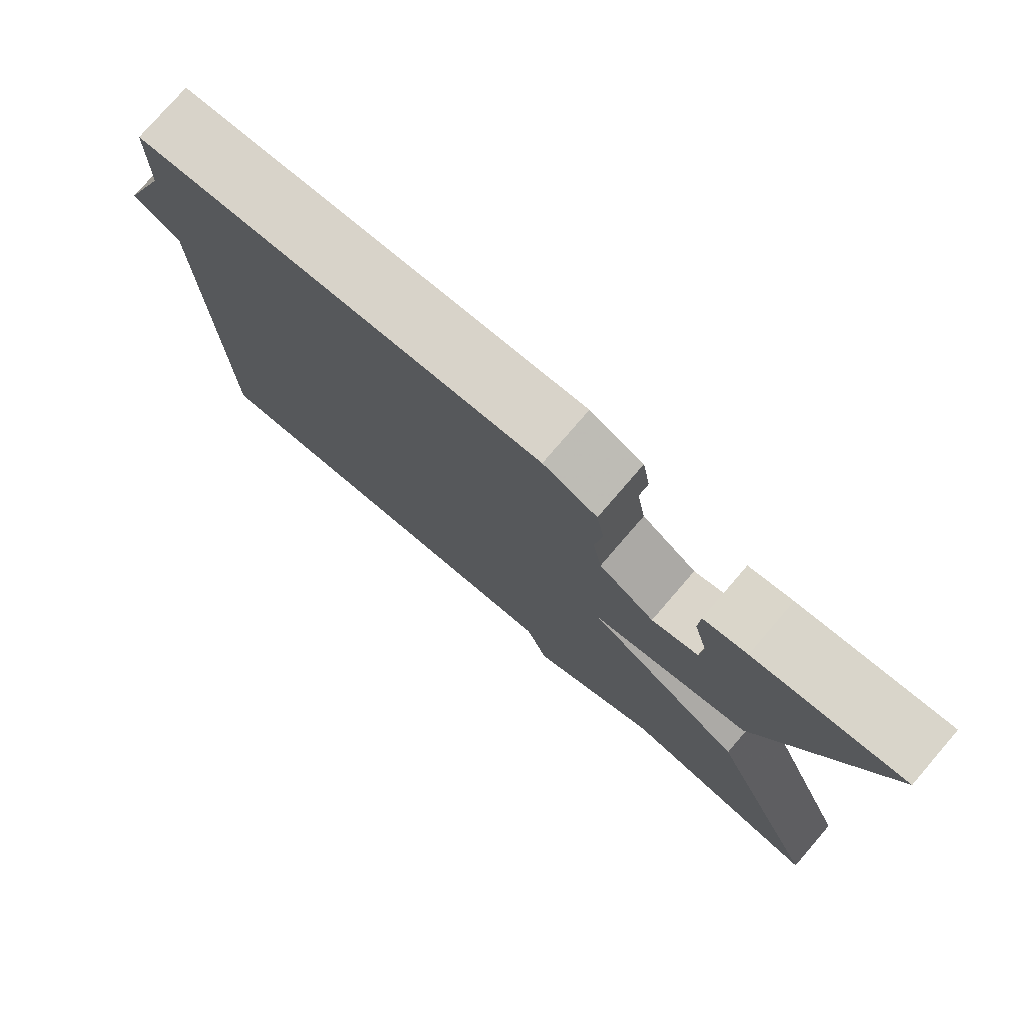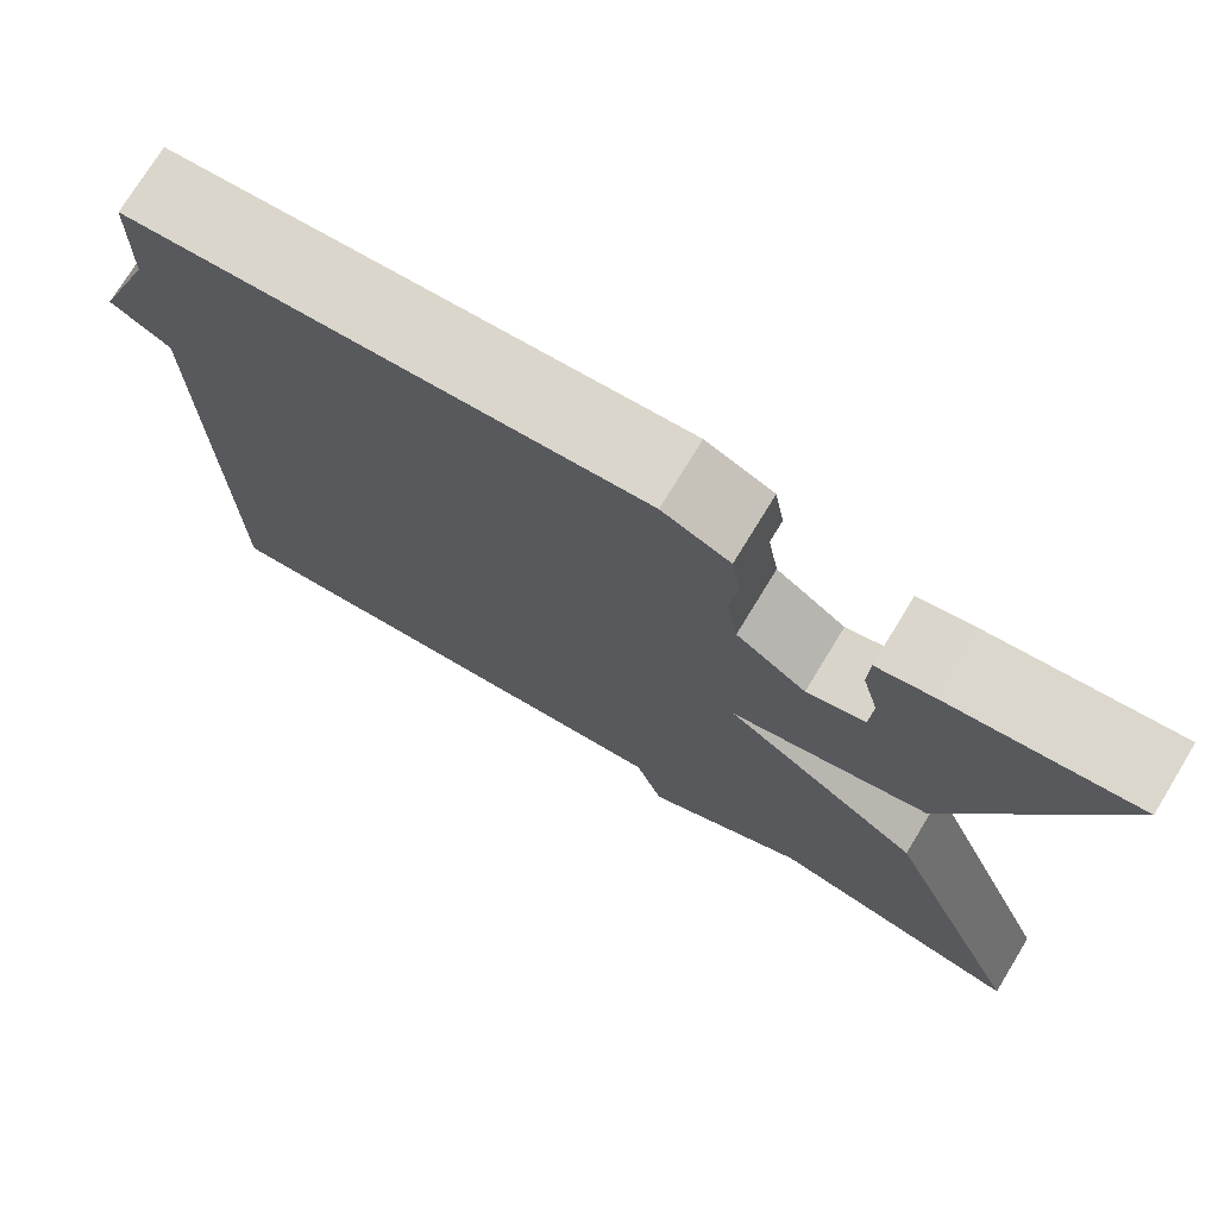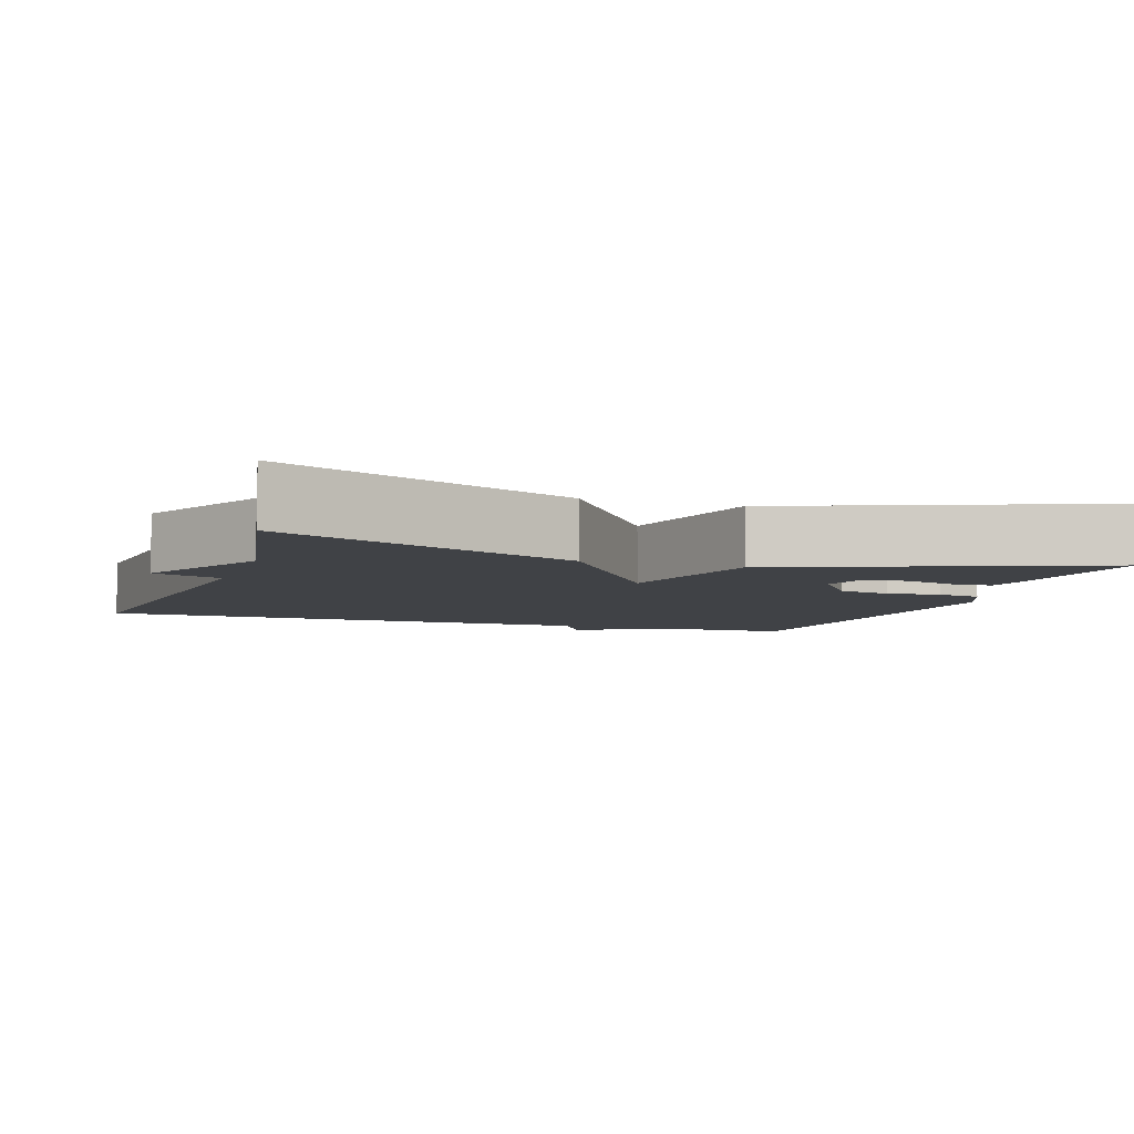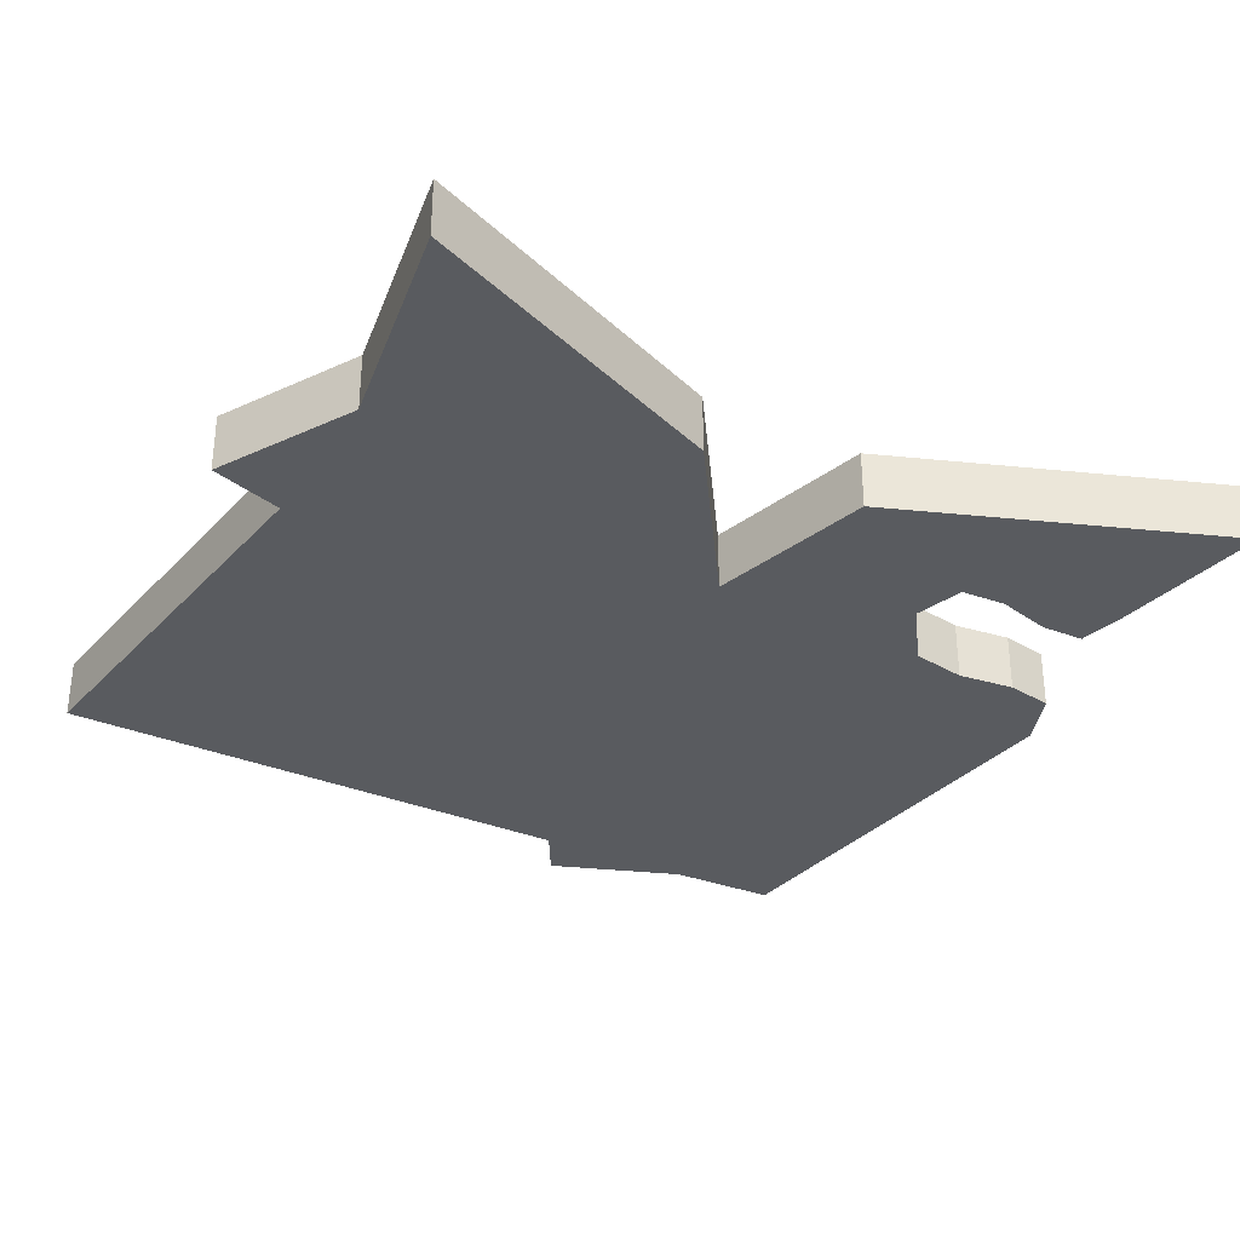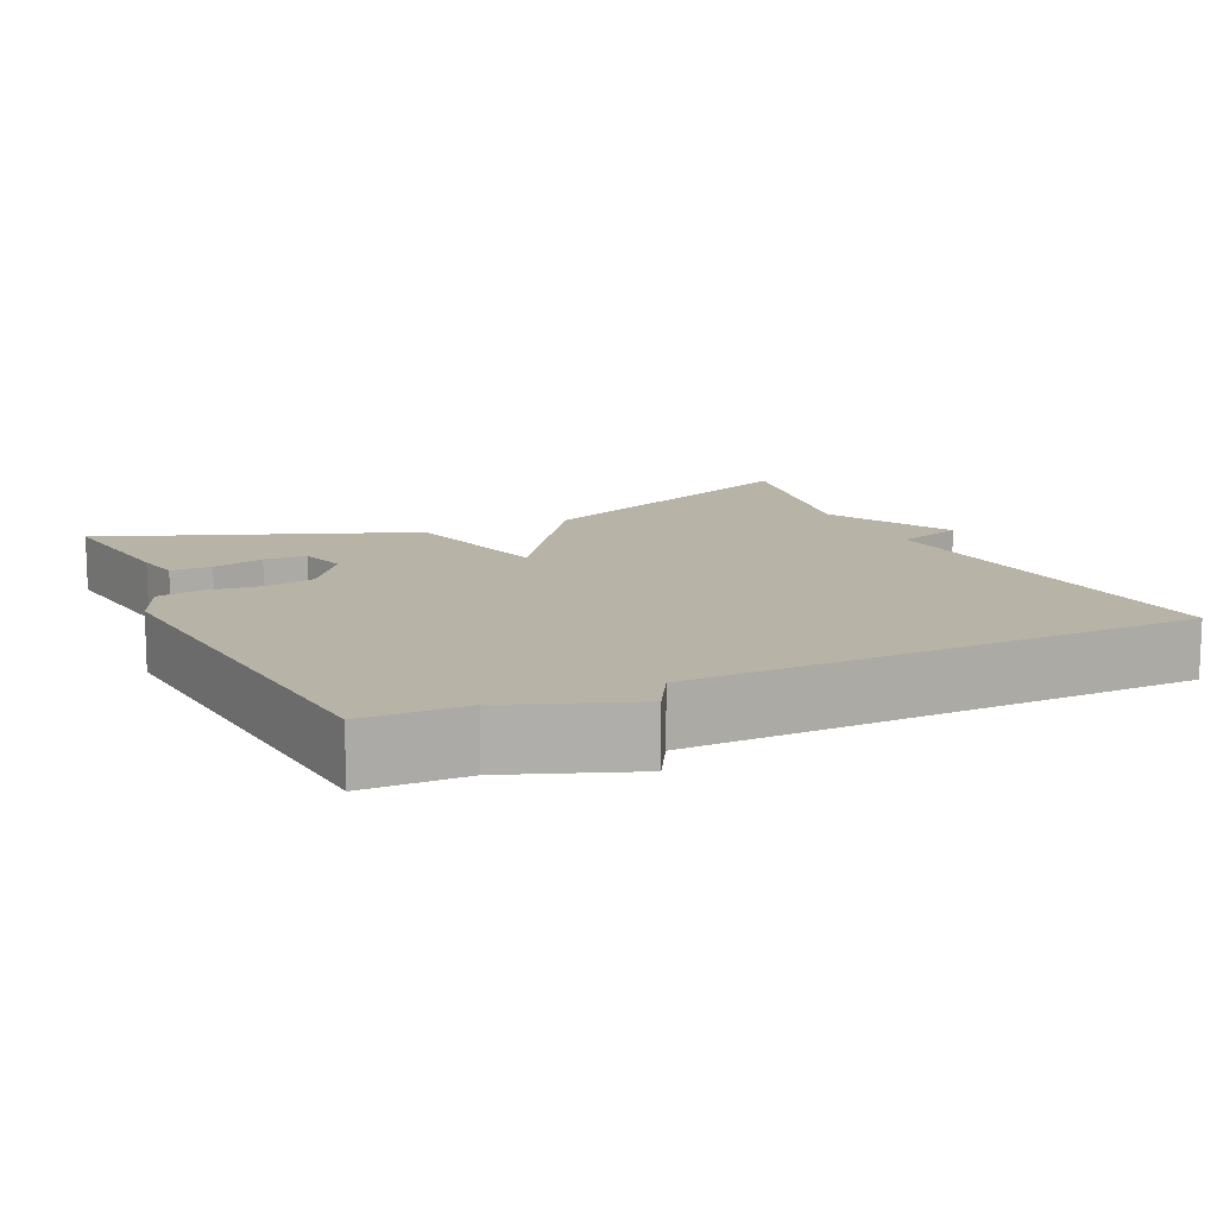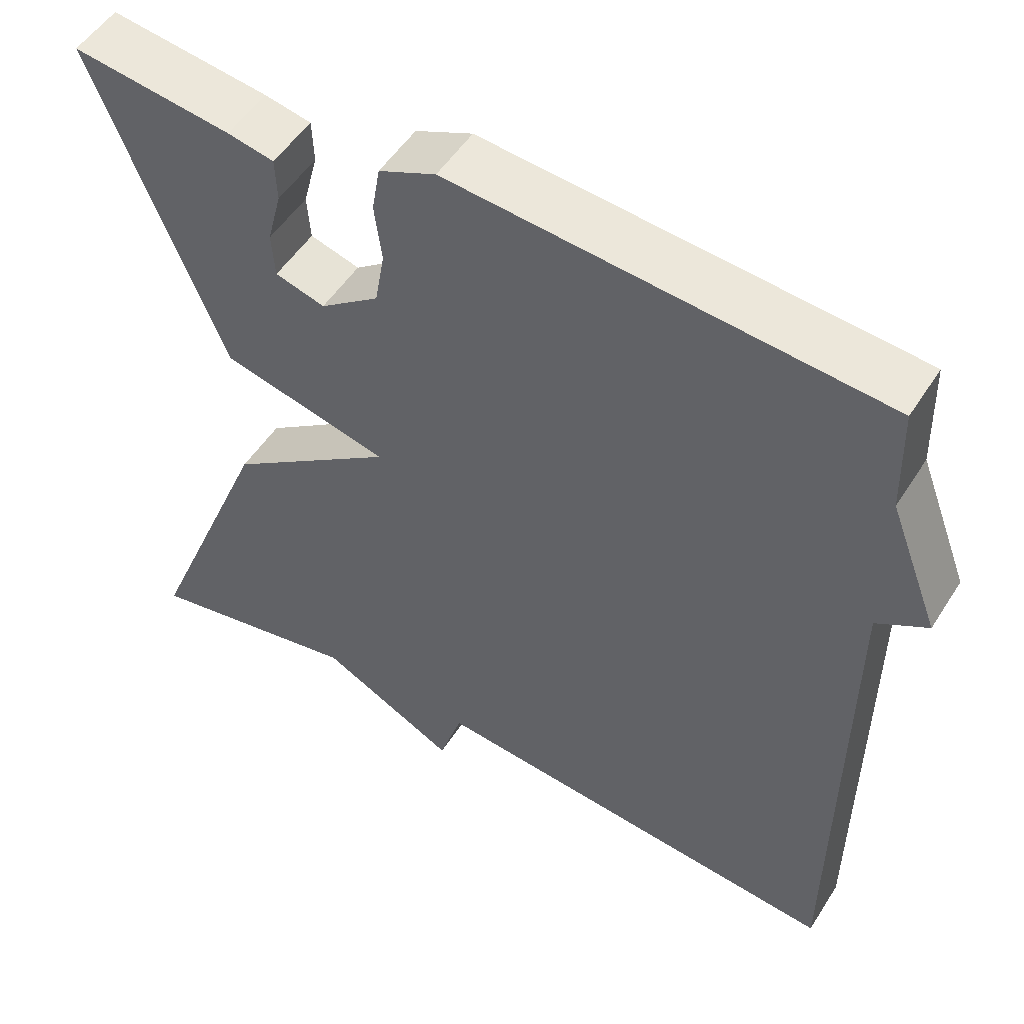
<metadata>
{"format":"obj","ext":"obj","renderer":"f3d","projection":"perspective","resolution":1024,"background":"white","views":[{"elev":77.6,"azim":-139.2,"up":"+Z"},{"elev":74.6,"azim":-148.6,"up":"+Z"},{"elev":-6.1,"azim":-108.8,"up":"+Y"},{"elev":-32.5,"azim":-119.7,"up":"+Y"},{"elev":12.6,"azim":64.6,"up":"+Y"},{"elev":51.7,"azim":31.6,"up":"+Z"}]}
</metadata>
<code>
v 0.5 0.07 -0.5
v -0.027 0.07 -0.447
v -0.056 0.07 -0.537
v -0.227 0.07 -0.447
v -0.5 0.07 -0.5
v -0.339 0.07 -0.108
v -0.129 0.07 0.04
v -0.339 0.07 0.092
v -0.5 0.07 0.5
v -0.301 0.07 0.473
v -0.243 0.07 0.461
v -0.241 0.07 0.407
v -0.259 0.07 0.338
v -0.255 0.07 0.282
v -0.193 0.07 0.264
v -0.119 0.07 0.318
v -0.107 0.07 0.387
v -0.116 0.07 0.458
v -0.106 0.07 0.516
v -0.035 0.07 0.547
v 0.5 0.07 0.5
v 0.504 0.07 0.365
v 0.567 0.07 0.202
v 0.504 0.07 0.165
v 0.5 0 -0.5
v -0.027 0 -0.447
v -0.056 0 -0.537
v -0.227 0 -0.447
v -0.5 0 -0.5
v -0.339 0 -0.108
v -0.129 0 0.04
v -0.339 0 0.092
v -0.5 0 0.5
v -0.301 0 0.473
v -0.243 0 0.461
v -0.241 0 0.407
v -0.259 0 0.338
v -0.255 0 0.282
v -0.193 0 0.264
v -0.119 0 0.318
v -0.107 0 0.387
v -0.116 0 0.458
v -0.106 0 0.516
v -0.035 0 0.547
v 0.5 0 0.5
v 0.504 0 0.365
v 0.567 0 0.202
v 0.504 0 0.165
f 22 23 24
f 22 24 1
f 21 22 1
f 20 21 1
f 19 20 1
f 18 19 1
f 17 18 1
f 16 17 1 2
f 11 12 13
f 10 11 13
f 9 10 13
f 8 9 13
f 8 13 14
f 7 8 14 15
f 4 5 6 7
f 3 4 7
f 2 3 7
f 16 2 7
f 7 15 16
f 48 47 46
f 25 48 46
f 25 46 45
f 25 45 44
f 25 44 43
f 25 43 42
f 25 42 41
f 26 25 41 40
f 37 36 35
f 37 35 34
f 37 34 33
f 37 33 32
f 38 37 32
f 39 38 32 31
f 31 30 29 28
f 31 28 27
f 31 27 26
f 31 26 40
f 40 39 31
f 1 25 26 2
f 2 26 27 3
f 3 27 28 4
f 4 28 29 5
f 5 29 30 6
f 6 30 31 7
f 7 31 32 8
f 8 32 33 9
f 9 33 34 10
f 10 34 35 11
f 11 35 36 12
f 12 36 37 13
f 13 37 38 14
f 14 38 39 15
f 15 39 40 16
f 16 40 41 17
f 17 41 42 18
f 18 42 43 19
f 19 43 44 20
f 20 44 45 21
f 21 45 46 22
f 22 46 47 23
f 23 47 48 24
f 24 48 25 1

</code>
